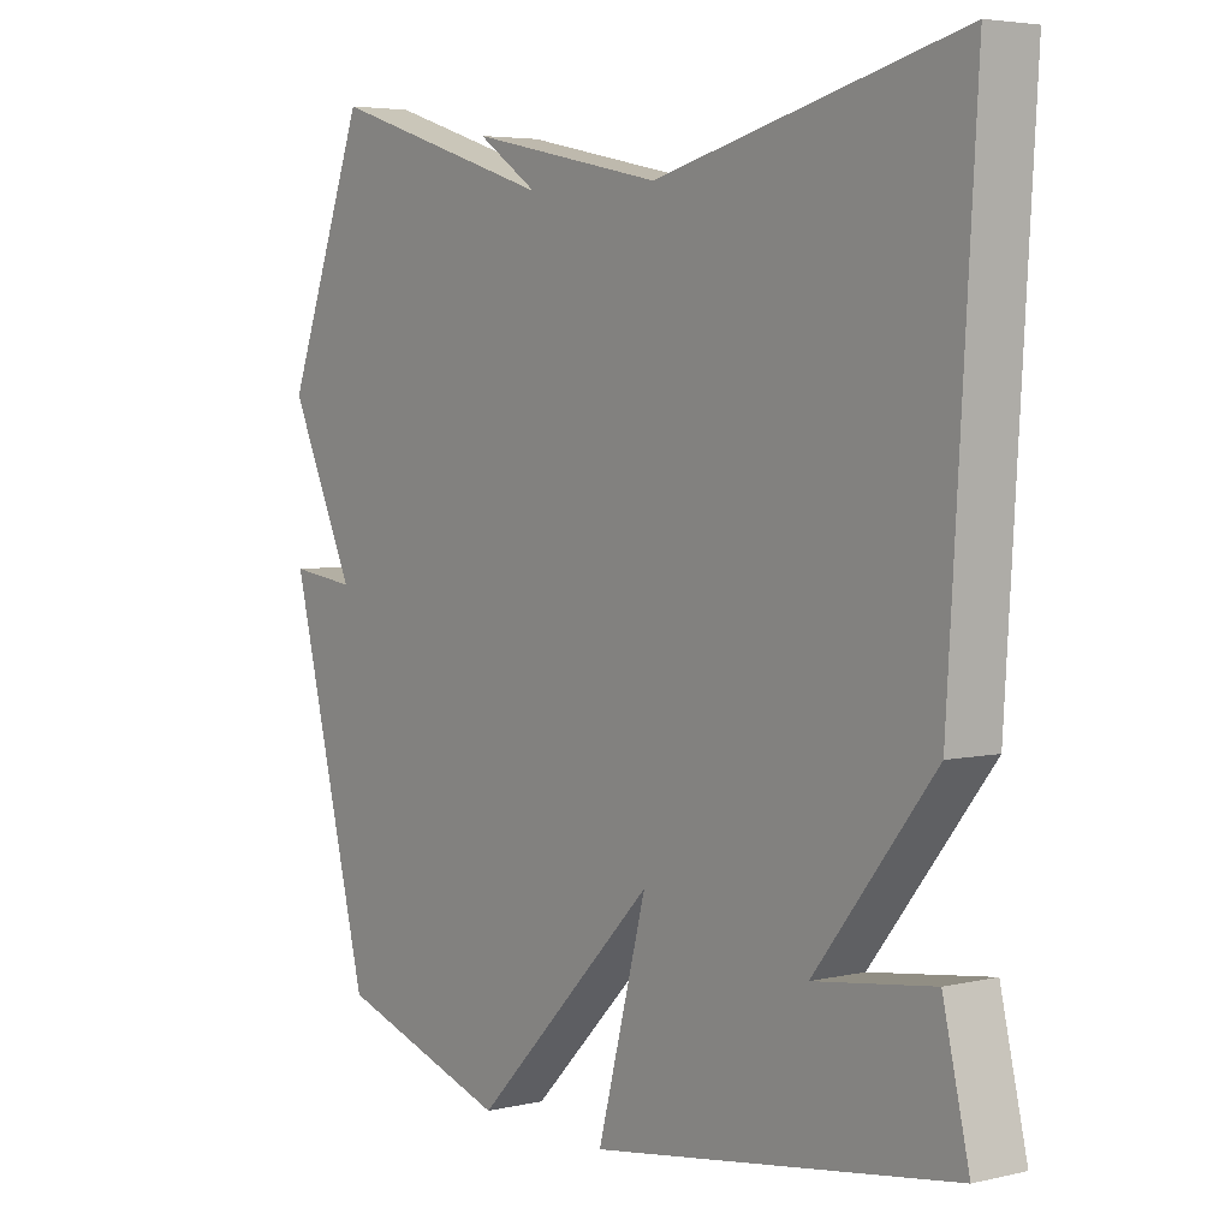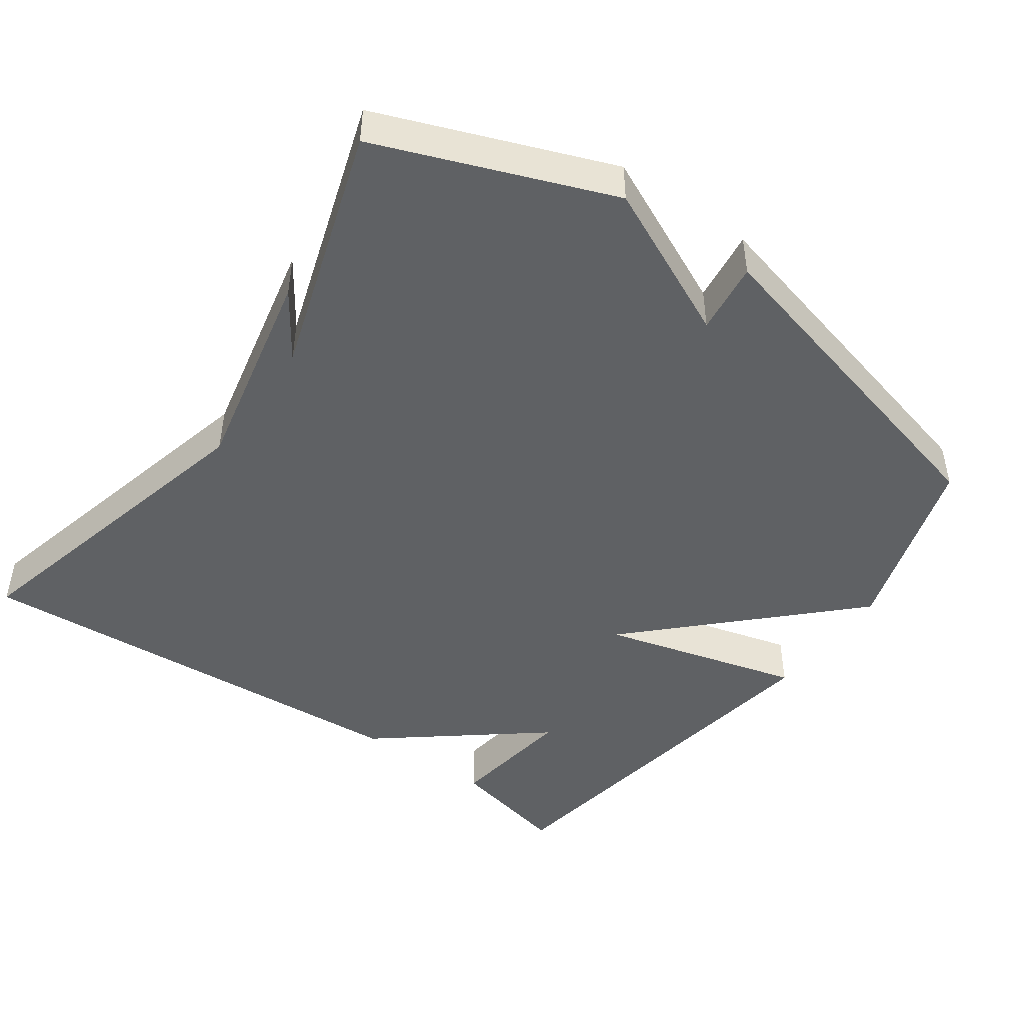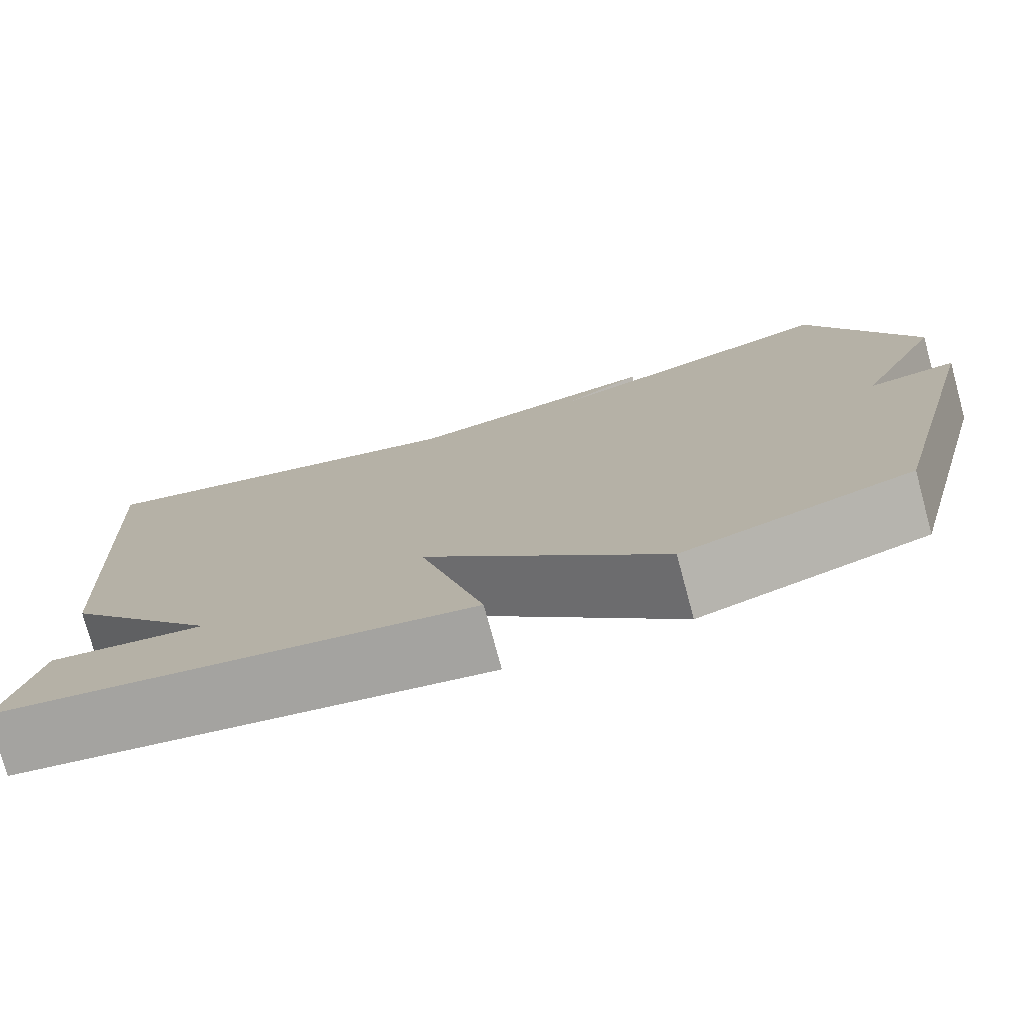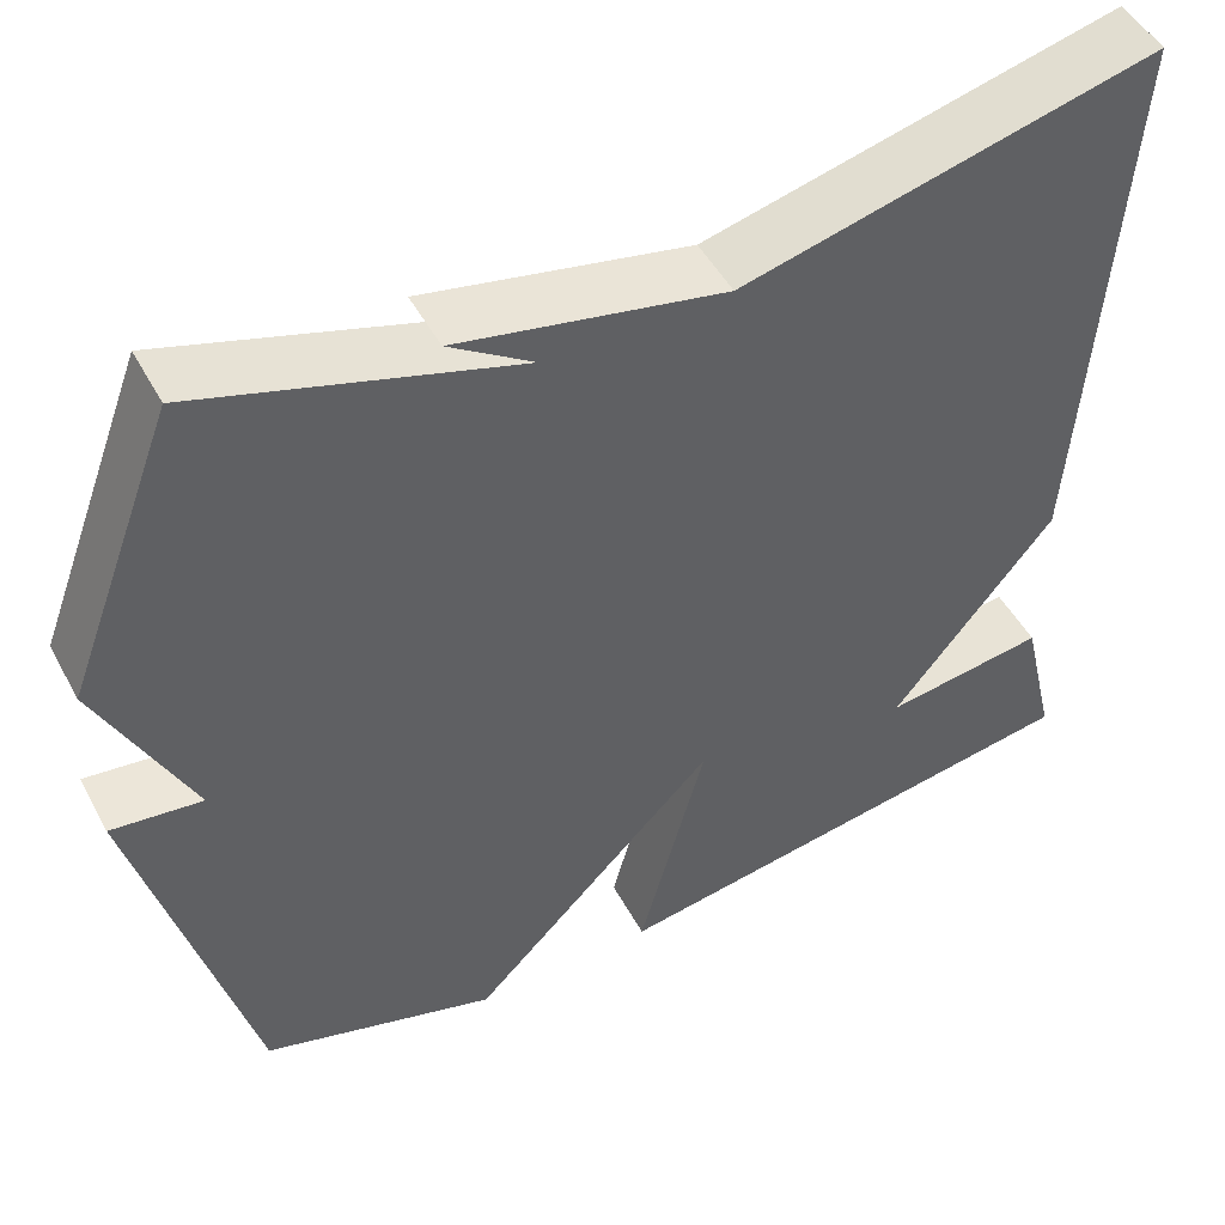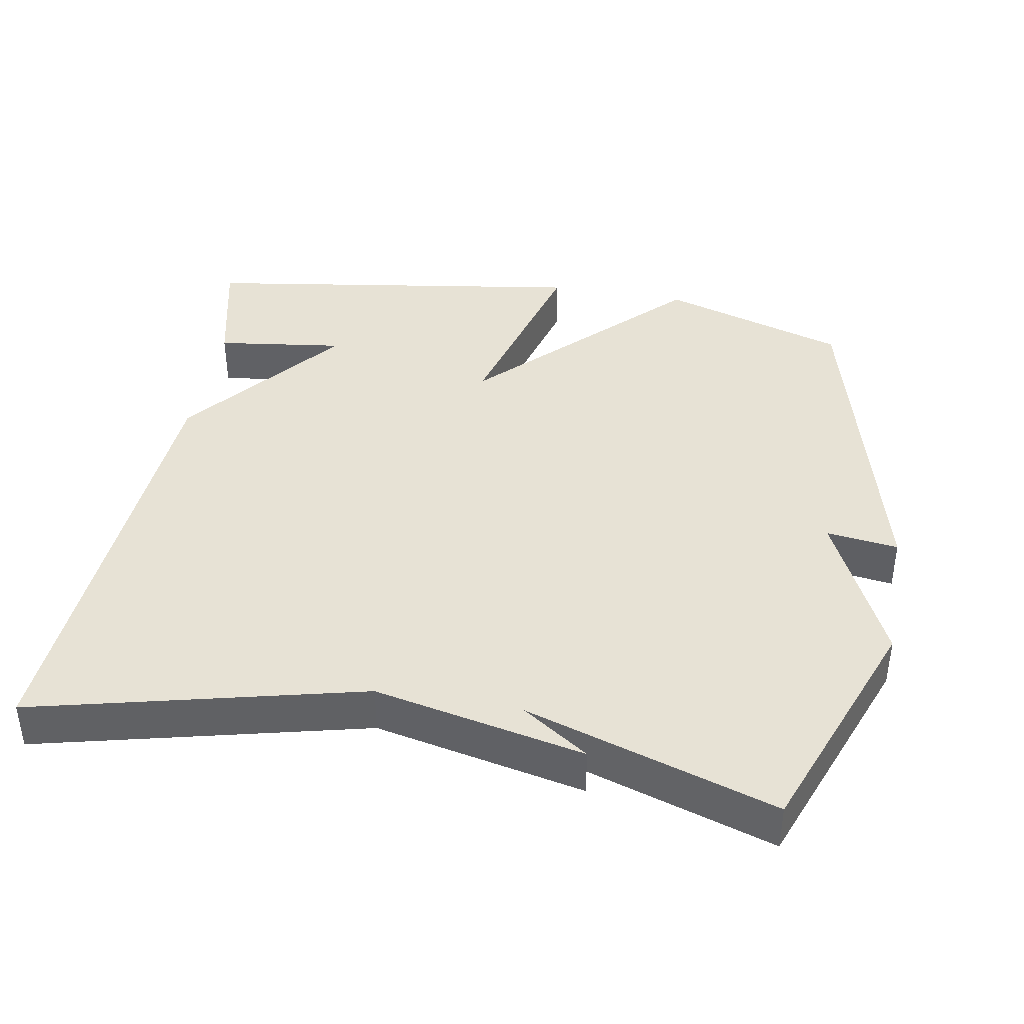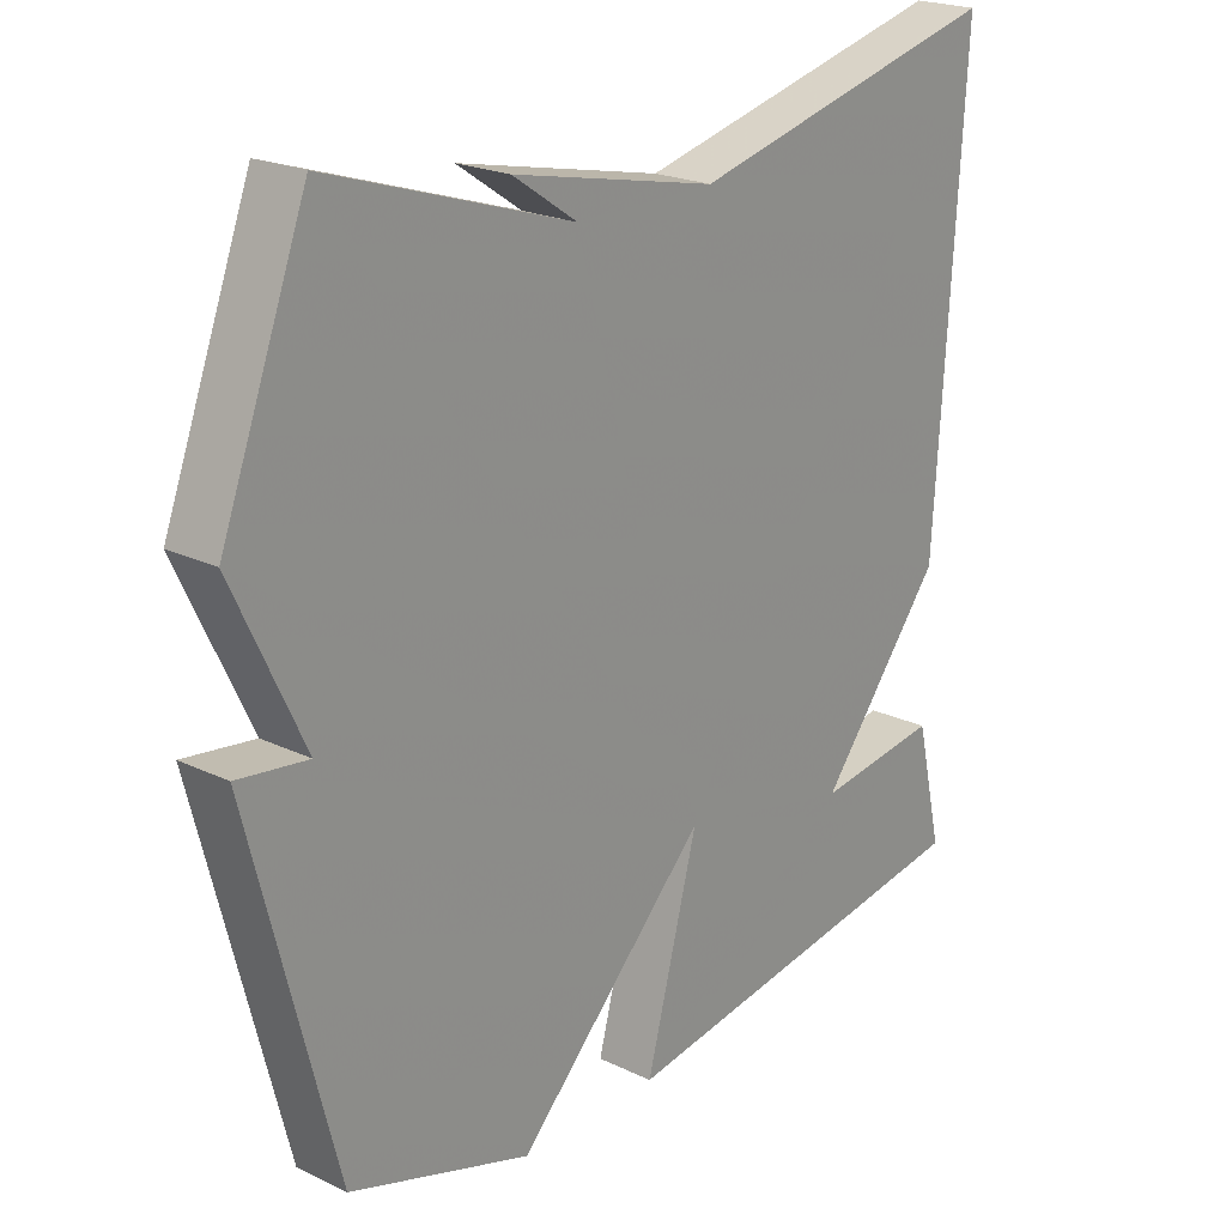
<metadata>
{"format":"obj","ext":"obj","renderer":"f3d","projection":"perspective","resolution":1024,"background":"white","views":[{"elev":4.5,"azim":-126.9,"up":"+Z"},{"elev":-46.1,"azim":54.7,"up":"+Y"},{"elev":-77.1,"azim":15.2,"up":"+Z"},{"elev":49.5,"azim":152.4,"up":"+Z"},{"elev":40.4,"azim":10.1,"up":"+Y"},{"elev":21.6,"azim":130.1,"up":"+Z"}]}
</metadata>
<code>
v 0.5 0.07 -0.5
v 0.241 0.07 -0.583
v -0.033 0.07 -0.305
v 0.041 0.07 -0.583
v -0.5 0.07 -0.5
v -0.461 0.07 -0.333
v -0.283 0.07 -0.357
v -0.461 0.07 -0.133
v -0.5 0.07 0.5
v -0.046 0.07 0.389
v 0.246 0.07 0.451
v 0.154 0.07 0.389
v 0.5 0.07 0.5
v 0.622 0.07 0.179
v 0.522 0.07 -0.034
v 0.622 0.07 -0.021
v 0.5 0 -0.5
v 0.241 0 -0.583
v -0.033 0 -0.305
v 0.041 0 -0.583
v -0.5 0 -0.5
v -0.461 0 -0.333
v -0.283 0 -0.357
v -0.461 0 -0.133
v -0.5 0 0.5
v -0.046 0 0.389
v 0.246 0 0.451
v 0.154 0 0.389
v 0.5 0 0.5
v 0.622 0 0.179
v 0.522 0 -0.034
v 0.622 0 -0.021
f 1 2 3
f 16 1 3
f 15 16 3
f 14 15 3
f 13 14 3
f 12 13 3
f 10 11 12
f 10 12 3
f 9 10 3
f 8 9 3
f 7 8 3
f 4 5 6 7
f 3 4 7
f 19 18 17
f 19 17 32
f 19 32 31
f 19 31 30
f 19 30 29
f 19 29 28
f 28 27 26
f 19 28 26
f 19 26 25
f 19 25 24
f 19 24 23
f 23 22 21 20
f 23 20 19
f 1 17 18 2
f 2 18 19 3
f 3 19 20 4
f 4 20 21 5
f 5 21 22 6
f 6 22 23 7
f 7 23 24 8
f 8 24 25 9
f 9 25 26 10
f 10 26 27 11
f 11 27 28 12
f 12 28 29 13
f 13 29 30 14
f 14 30 31 15
f 15 31 32 16
f 16 32 17 1

</code>
